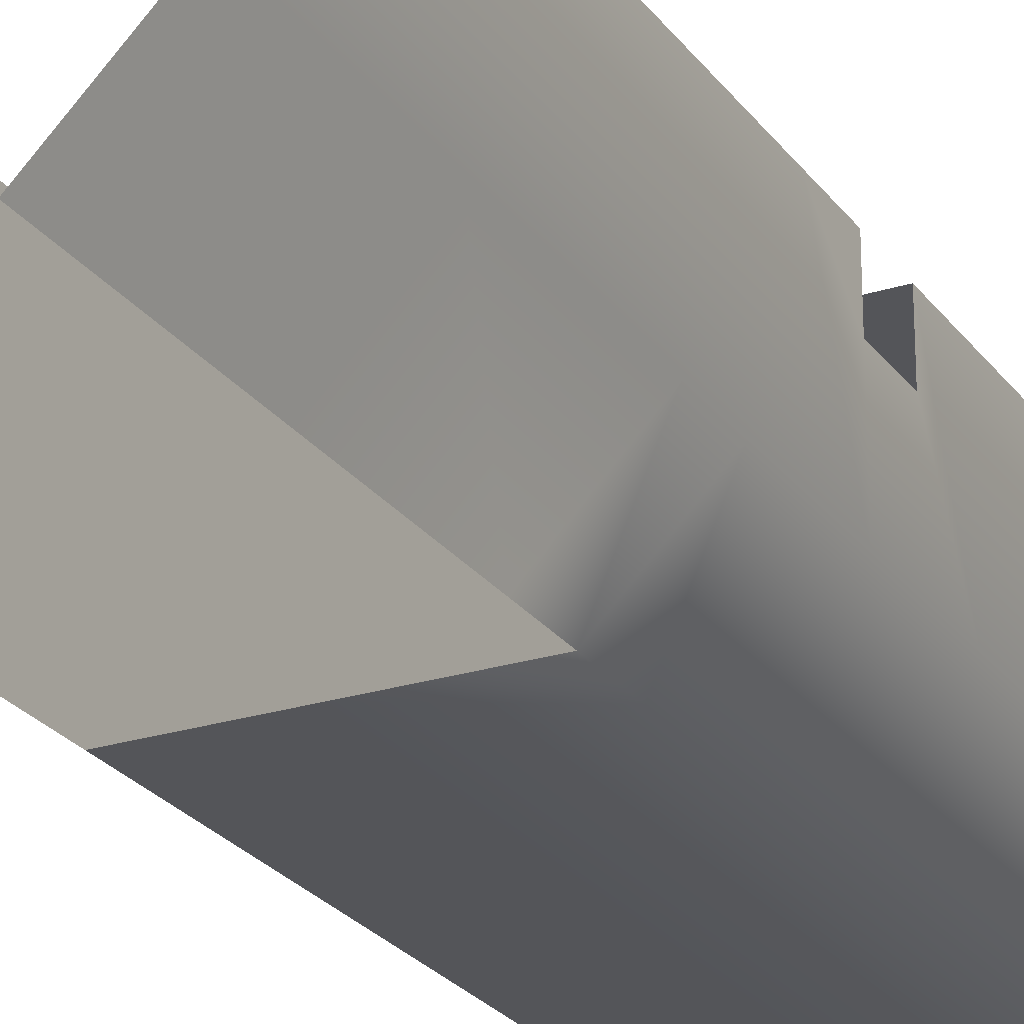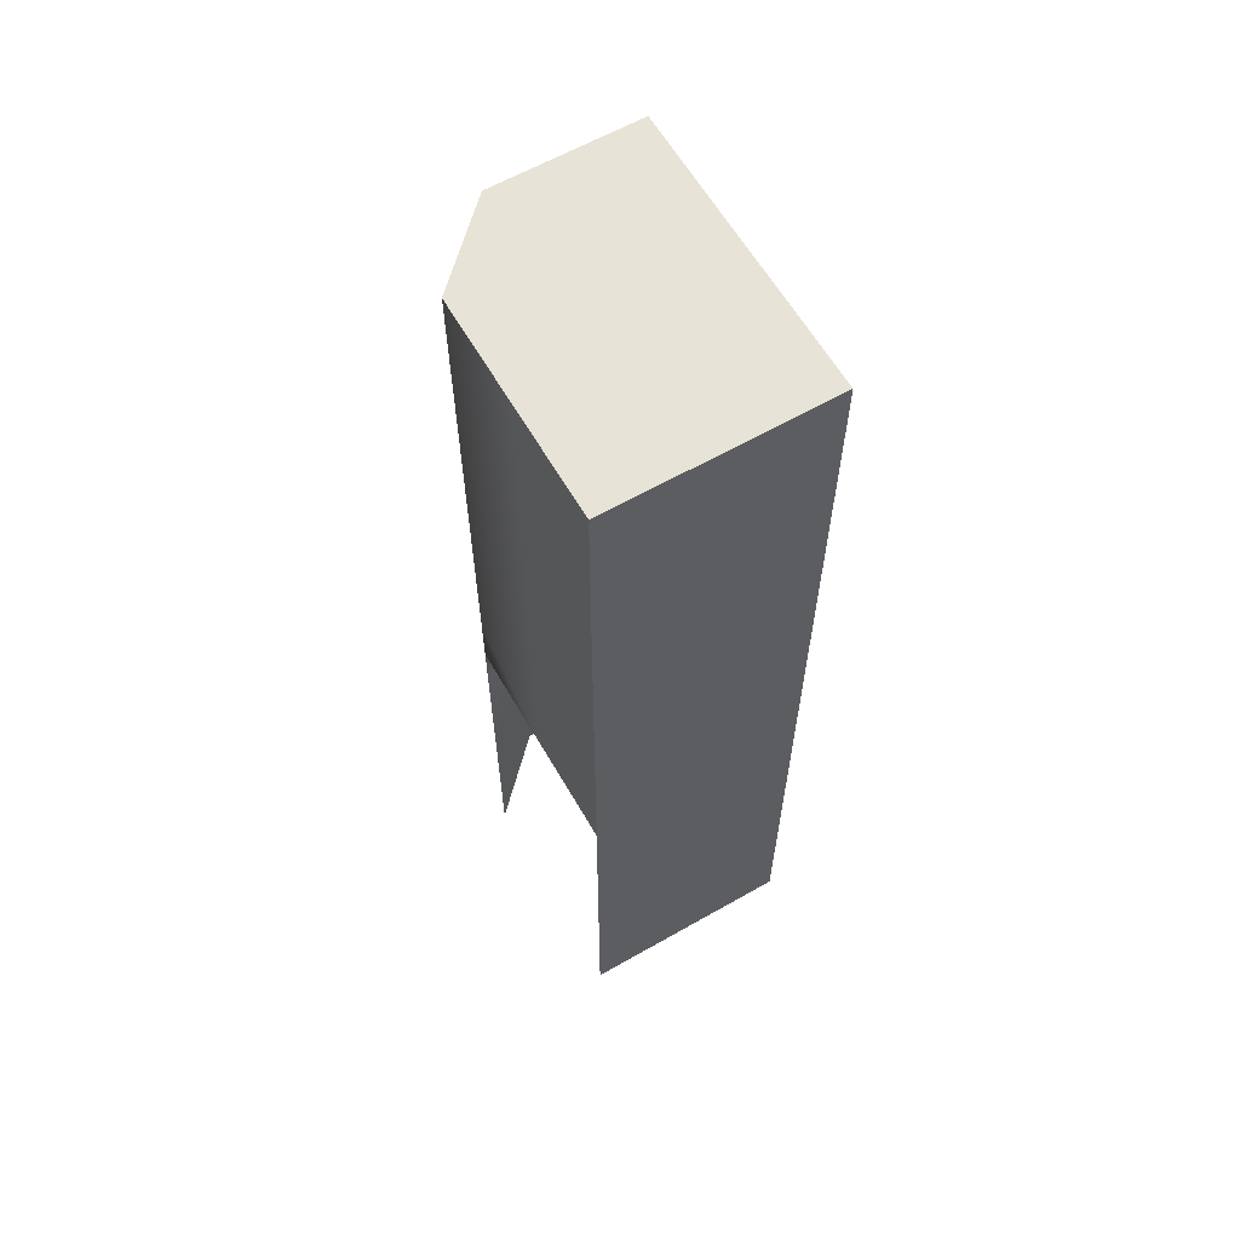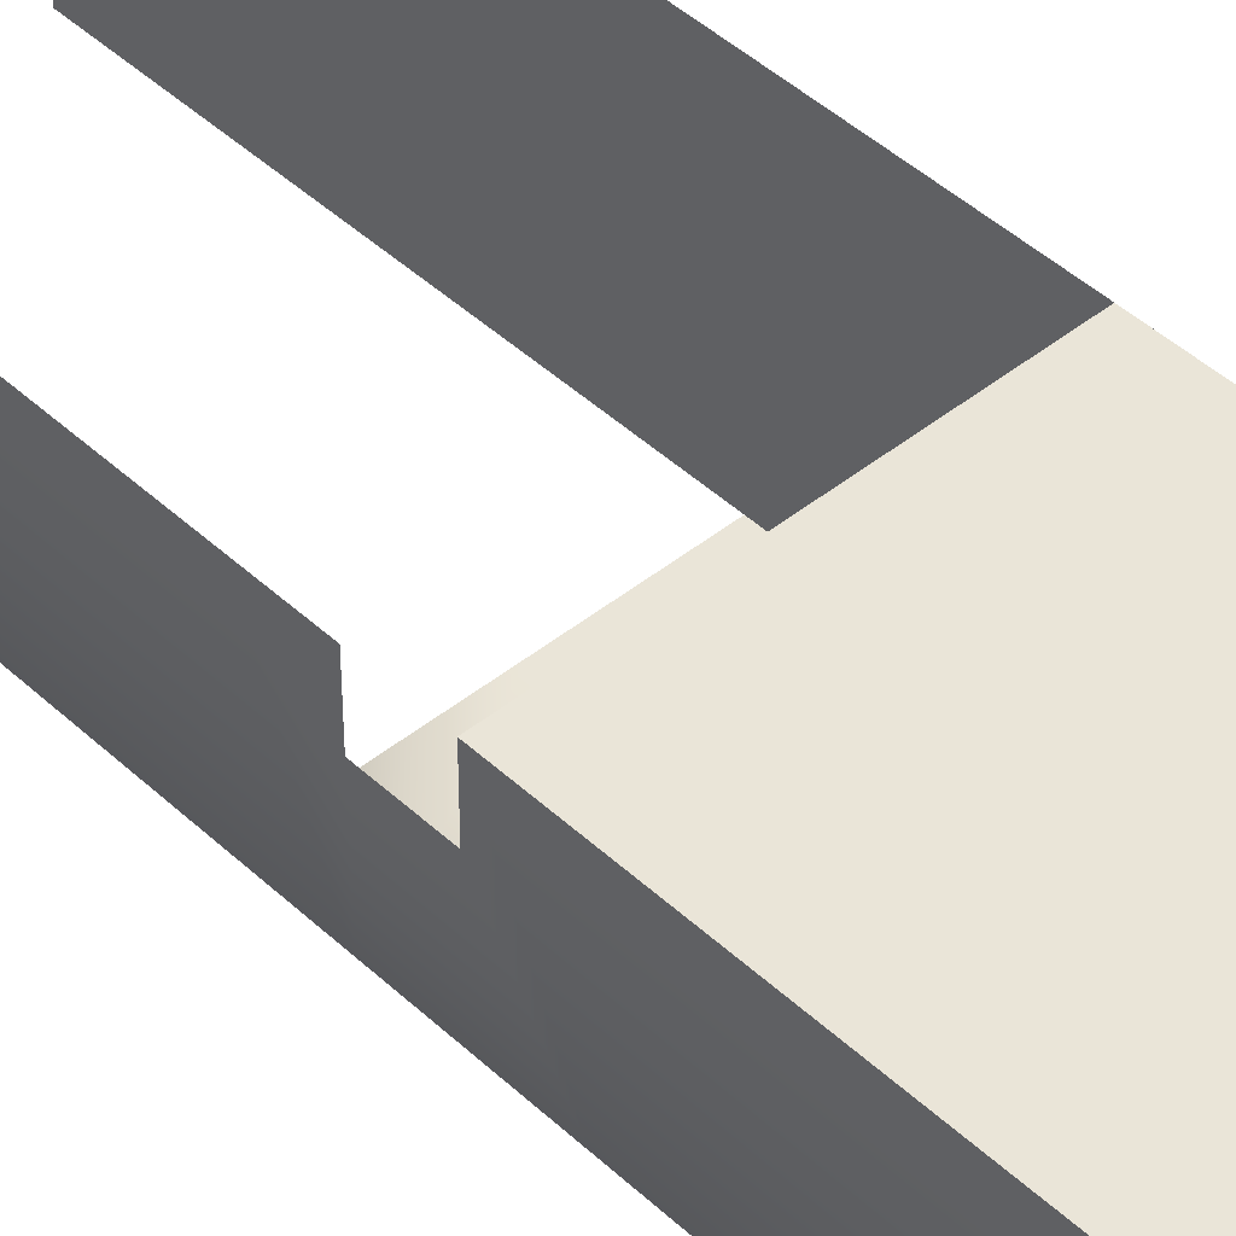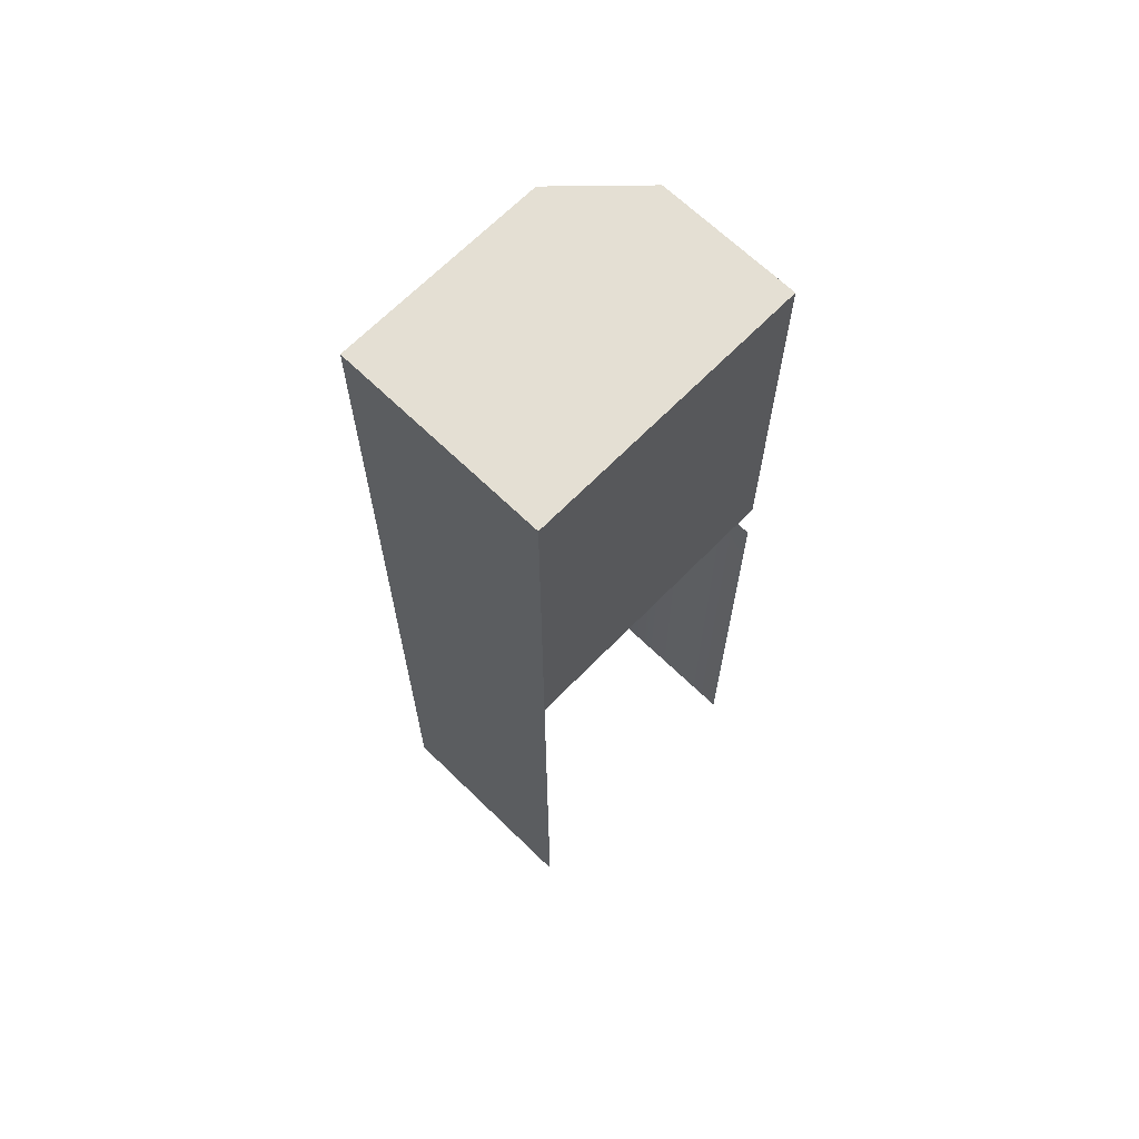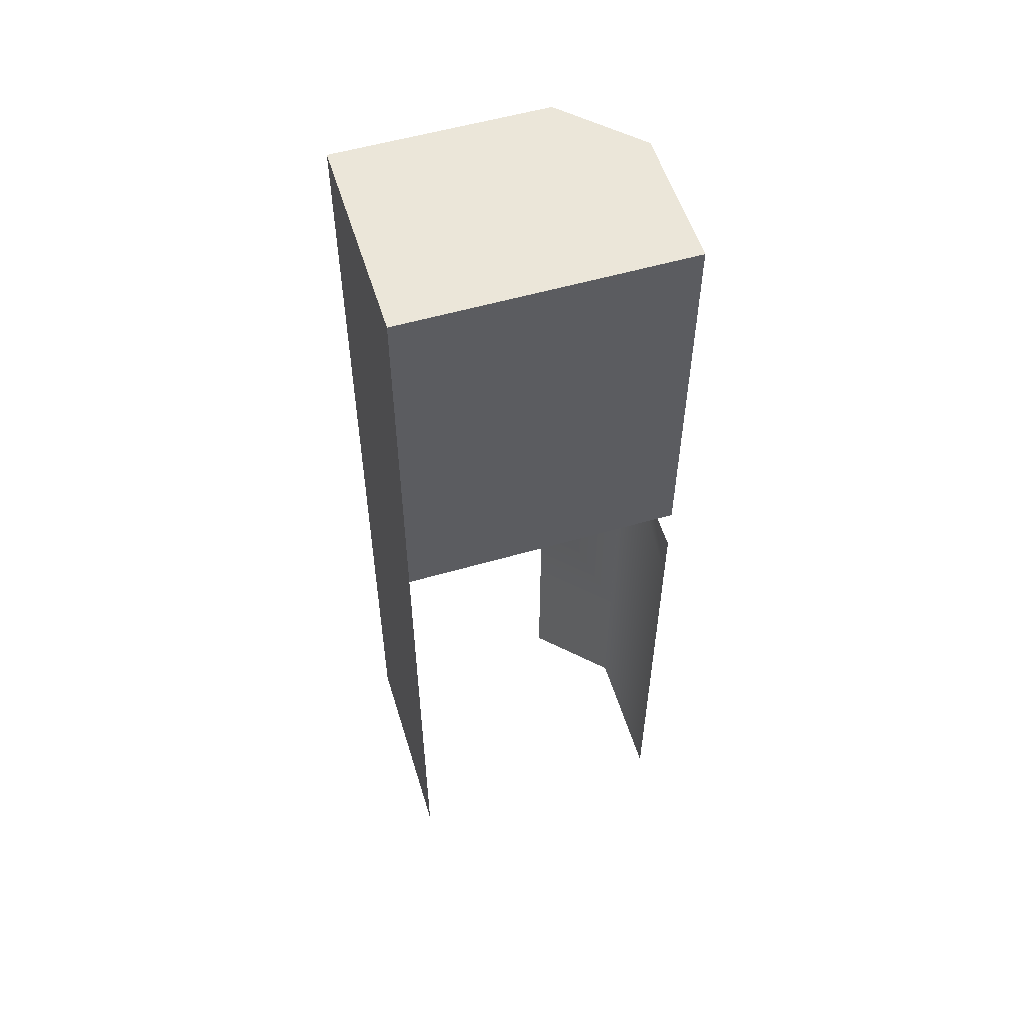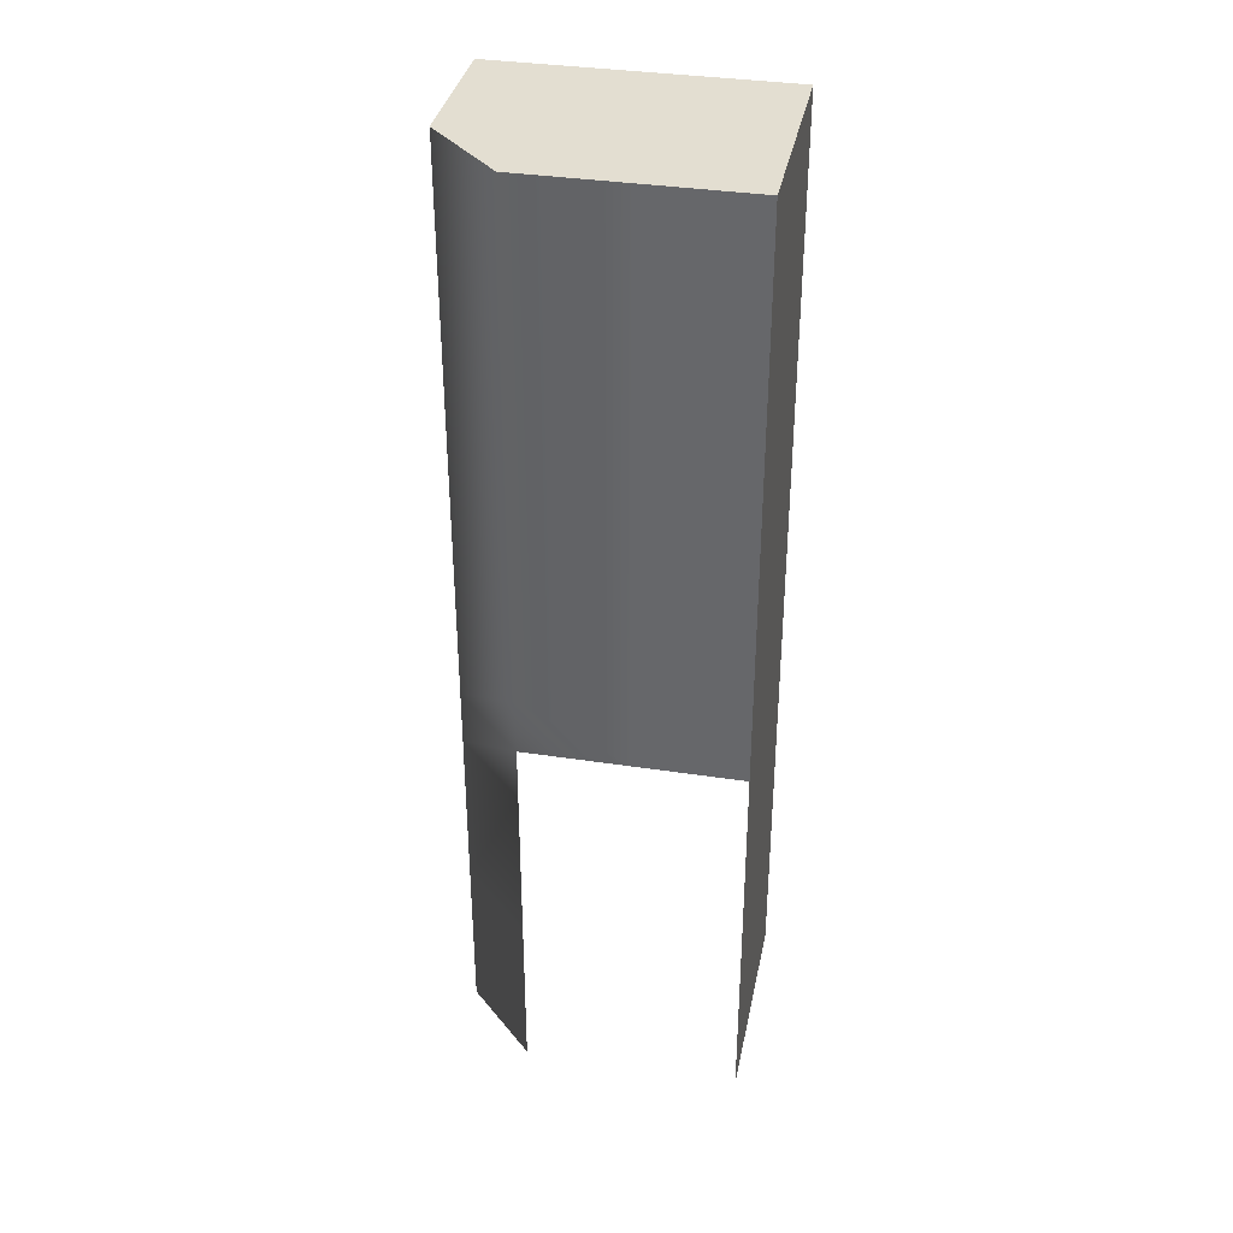
<metadata>
{"format":"obj","ext":"obj","renderer":"f3d","projection":"perspective","resolution":1024,"background":"white","views":[{"elev":-24.8,"azim":27.3,"up":"+Z"},{"elev":62.2,"azim":-120.0,"up":"+Y"},{"elev":45.0,"azim":137.0,"up":"+Z"},{"elev":66.7,"azim":-45.7,"up":"+Y"},{"elev":55.4,"azim":-17.0,"up":"+Y"},{"elev":36.1,"azim":-168.7,"up":"+Y"}]}
</metadata>
<code>
g Line160
v -1.203e+04 -1567 1.385e+04
v -1.203e+04 -1567 1.365e+04
v -1.203e+04 -1328 1.365e+04
v -1.203e+04 -1306 1.385e+04
v -1.213e+04 -1567 1.355e+04
v -1.213e+04 -1328 1.355e+04
v -1.243e+04 -1567 1.385e+04
v -1.243e+04 -1090 1.385e+04
v -1.243e+04 -1090 1.355e+04
v -1.243e+04 -1567 1.355e+04
v -1.228e+04 -215.9 1.355e+04
v -1.243e+04 -215.9 1.355e+04
v -1.243e+04 -215.9 1.385e+04
v -1.213e+04 -215.9 1.355e+04
v -1.203e+04 -215.9 1.385e+04
v -1.203e+04 -215.9 1.365e+04
v -1.203e+04 -695.2 1.385e+04
v -1.223e+04 -695.2 1.385e+04
v -1.223e+04 -775.9 1.385e+04
v -1.203e+04 -775.9 1.385e+04
v -1.203e+04 -695.2 1.365e+04
v -1.203e+04 -695.2 1.385e+04
v -1.203e+04 -775.9 1.385e+04
v -1.203e+04 -775.9 1.378e+04
v -1.203e+04 -775.9 1.365e+04
v -1.213e+04 -695.2 1.355e+04
v -1.213e+04 -775.9 1.355e+04
v -1.243e+04 -695.2 1.355e+04
v -1.228e+04 -695.2 1.355e+04
v -1.228e+04 -775.9 1.355e+04
v -1.243e+04 -775.9 1.355e+04
v -1.243e+04 -695.2 1.385e+04
v -1.243e+04 -695.2 1.355e+04
v -1.243e+04 -775.9 1.355e+04
v -1.243e+04 -775.9 1.385e+04
v -1.203e+04 -455.5 1.385e+04
v -1.223e+04 -455.5 1.385e+04
v -1.203e+04 -455.5 1.365e+04
v -1.203e+04 -455.5 1.385e+04
v -1.213e+04 -455.5 1.355e+04
v -1.243e+04 -455.5 1.355e+04
v -1.228e+04 -455.5 1.355e+04
v -1.243e+04 -455.5 1.385e+04
v -1.243e+04 -455.5 1.355e+04
v -1.203e+04 -930.1 1.365e+04
v -1.203e+04 -930.1 1.385e+04
v -1.203e+04 -1011 1.385e+04
v -1.203e+04 -1011 1.365e+04
v -1.213e+04 -930.1 1.355e+04
v -1.213e+04 -1011 1.355e+04
v -1.243e+04 -930.1 1.355e+04
v -1.228e+04 -930.1 1.355e+04
v -1.228e+04 -1011 1.355e+04
v -1.243e+04 -1011 1.355e+04
v -1.243e+04 -930.1 1.385e+04
v -1.243e+04 -930.1 1.355e+04
v -1.243e+04 -1011 1.355e+04
v -1.243e+04 -1011 1.385e+04
v -1.203e+04 -851.1 1.378e+04
v -1.203e+04 -851.1 1.385e+04
v -1.203e+04 -851.1 1.365e+04
v -1.203e+04 -1090 1.385e+04
v -1.203e+04 -1090 1.365e+04
v -1.213e+04 -1090 1.355e+04
v -1.213e+04 -215.9 1.355e+04
v -1.228e+04 -455.5 1.355e+04
v -1.228e+04 -215.9 1.355e+04
v -1.228e+04 -775.9 1.355e+04
v -1.228e+04 -695.2 1.355e+04
v -1.228e+04 -930.1 1.355e+04
v -1.228e+04 -1011 1.355e+04
v -1.203e+04 -1248 1.385e+04
v -1.203e+04 -1168 1.385e+04
v -1.243e+04 -695.2 1.385e+04
v -1.243e+04 -775.9 1.385e+04
v -1.203e+04 -215.9 1.385e+04
v -1.243e+04 -215.9 1.385e+04
v -1.243e+04 -215.9 1.355e+04
v -1.203e+04 -215.9 1.365e+04
v -1.203e+04 -215.9 1.385e+04
v -1.243e+04 -215.9 1.355e+04
v -1.228e+04 -215.9 1.355e+04
v -1.243e+04 -455.5 1.385e+04
v -1.243e+04 -215.9 1.385e+04
f 9 10 7
f 7 8 9
f 58 9 8
f 9 58 57
f 55 57 58
f 57 55 56
f 35 56 55
f 56 35 34
f 32 34 35
f 34 32 33
f 43 33 32
f 33 43 44
f 77 44 43
f 44 77 78
f 26 69 66
f 69 26 68
f 27 68 26
f 68 27 70
f 49 70 27
f 70 49 71
f 50 71 49
f 66 40 26
f 40 66 65
f 67 65 66
f 48 47 62
f 47 48 45
f 49 45 48
f 45 49 61
f 27 61 49
f 61 27 25
f 26 25 27
f 25 26 21
f 40 21 26
f 21 40 38
f 65 38 40
f 38 65 79
f 63 62 73
f 62 63 48
f 50 48 63
f 48 50 49
f 22 23 21
f 24 21 23
f 21 24 25
f 59 25 24
f 25 59 61
f 46 61 59
f 61 46 45
f 47 45 46
f 39 79 80
f 79 39 38
f 22 38 39
f 38 22 21
f 59 60 46
f 63 64 50
f 64 63 3
f 73 3 63
f 3 73 72
f 3 6 64
f 4 3 72
f 3 4 1
f 3 5 6
f 5 3 2
f 1 2 3
f 42 81 82
f 81 42 41
f 29 41 42
f 41 29 28
f 30 28 29
f 28 30 31
f 52 31 30
f 31 52 51
f 53 51 52
f 51 53 54
f 75 19 74
f 18 74 19
f 74 18 83
f 37 83 18
f 83 37 84
f 76 84 37
f 76 37 36
f 18 36 37
f 36 18 17
f 19 17 18
f 17 19 20
f 13 11 12
f 11 13 14
f 15 14 13
f 14 15 16

</code>
